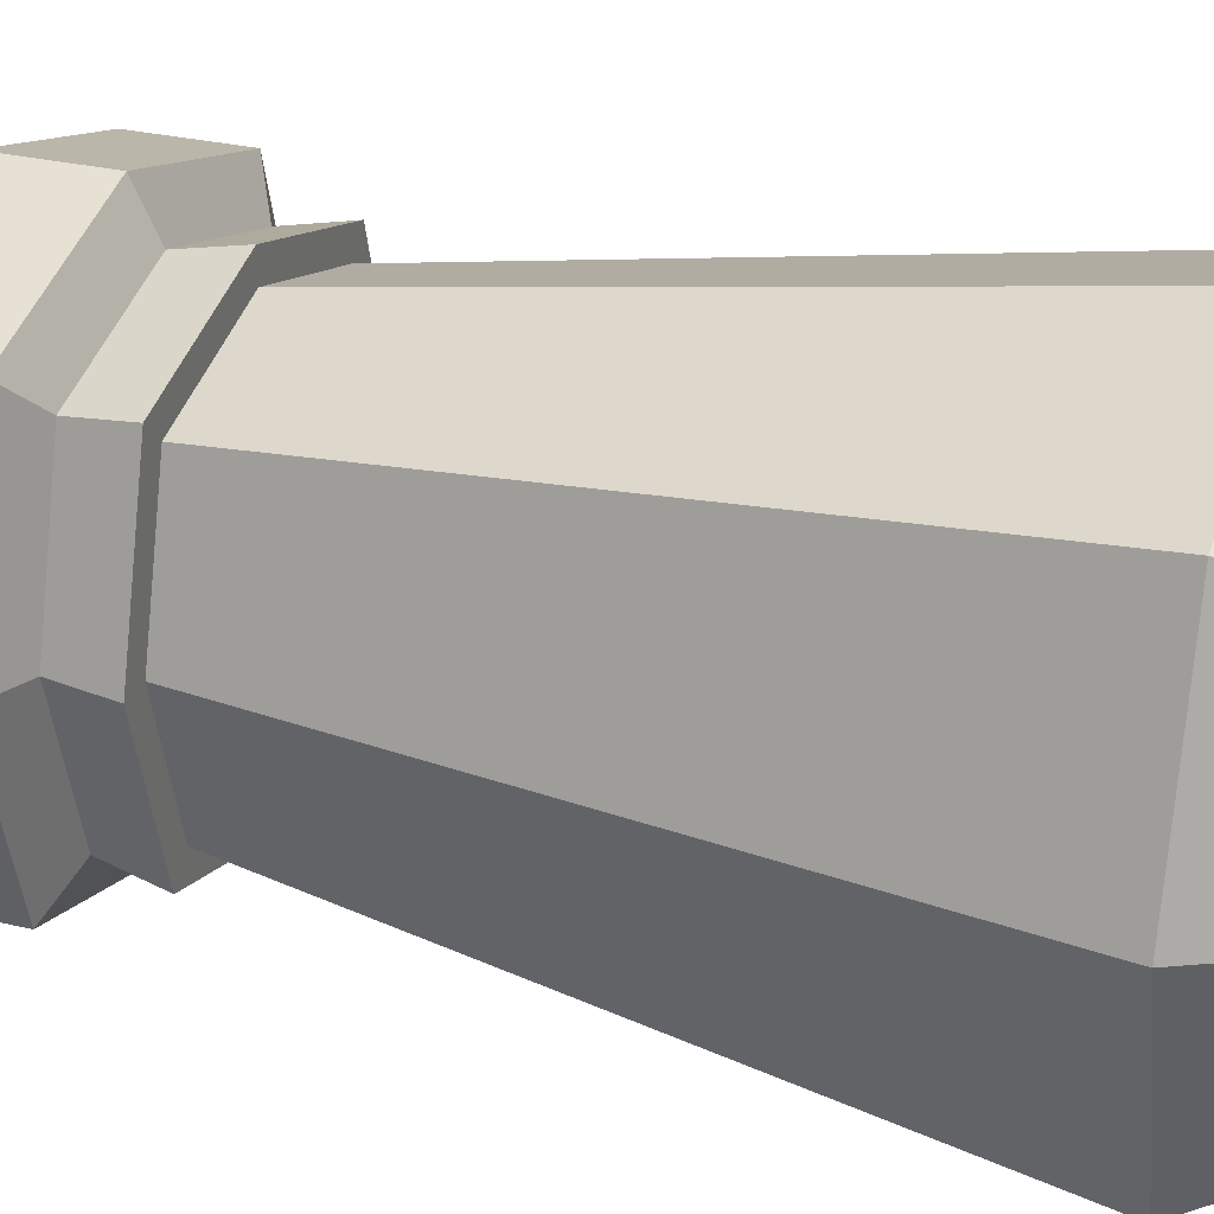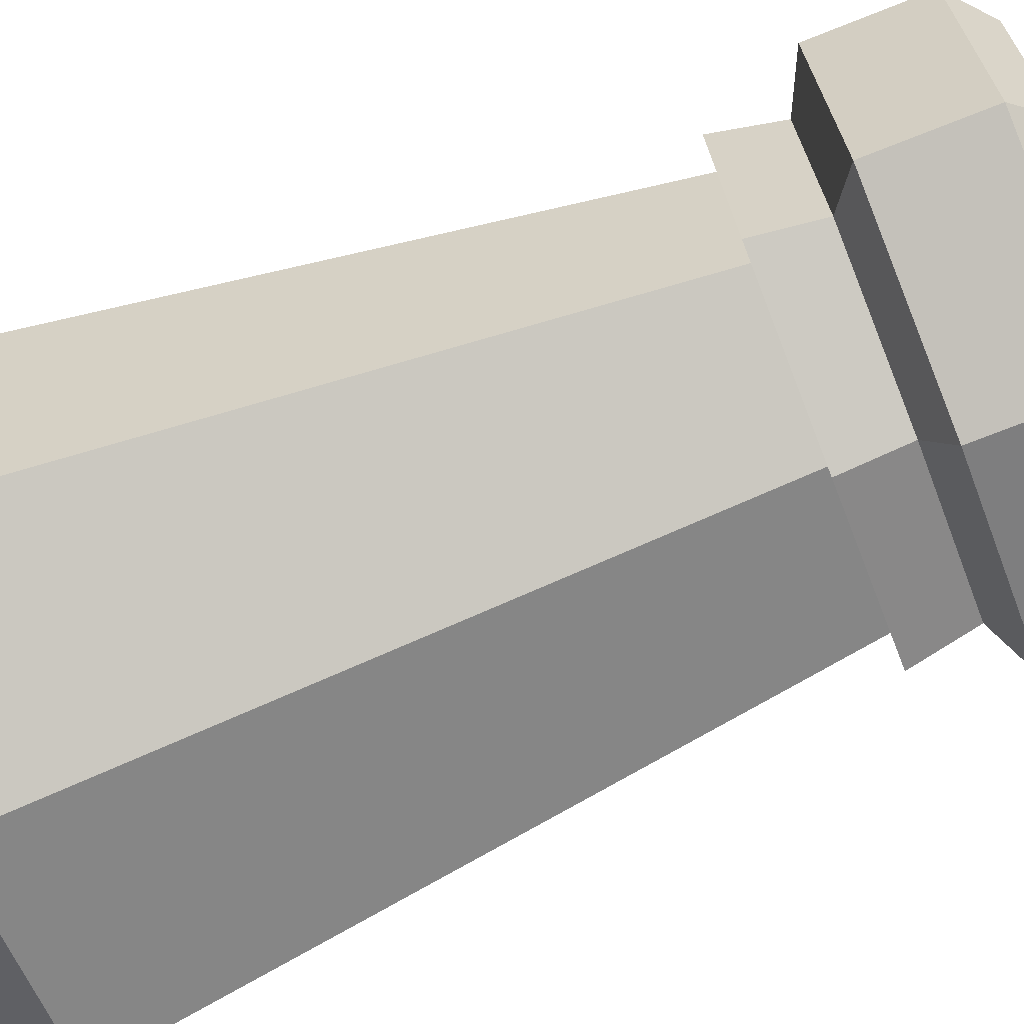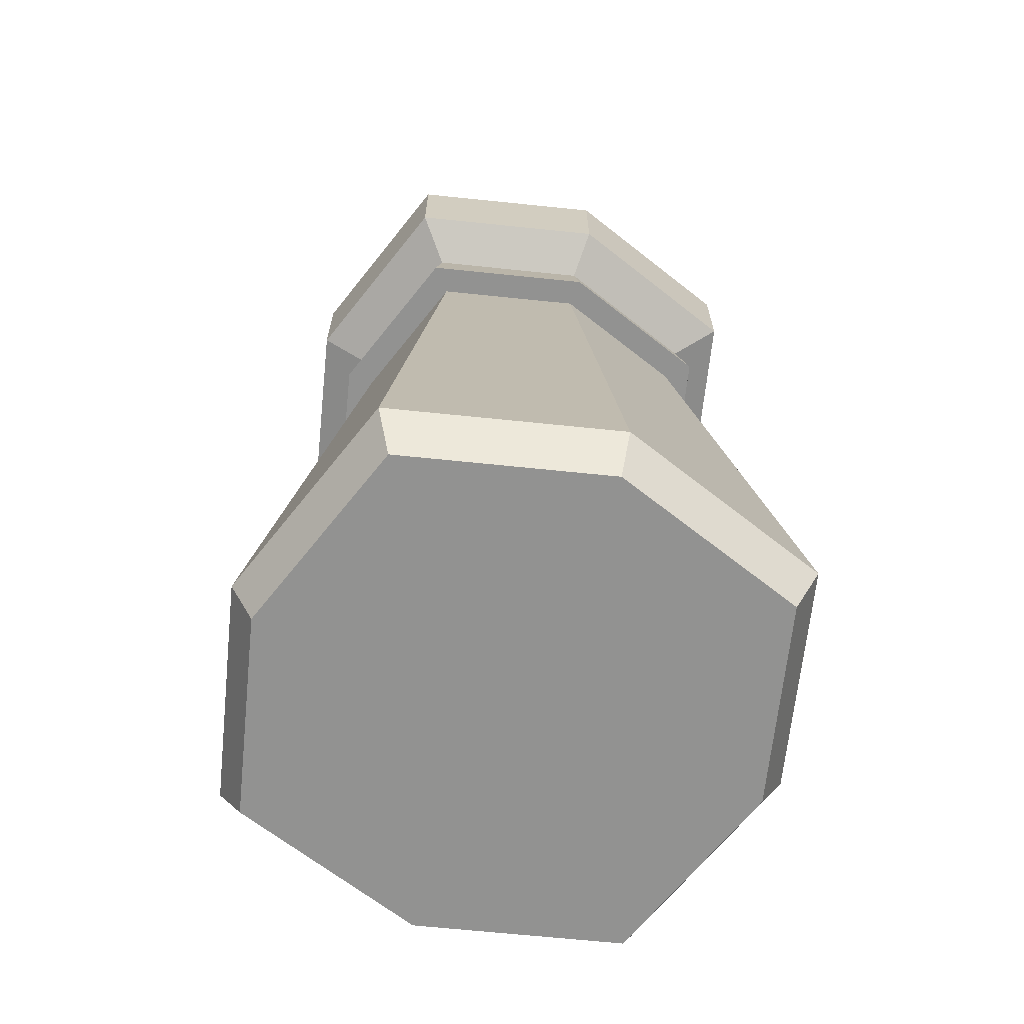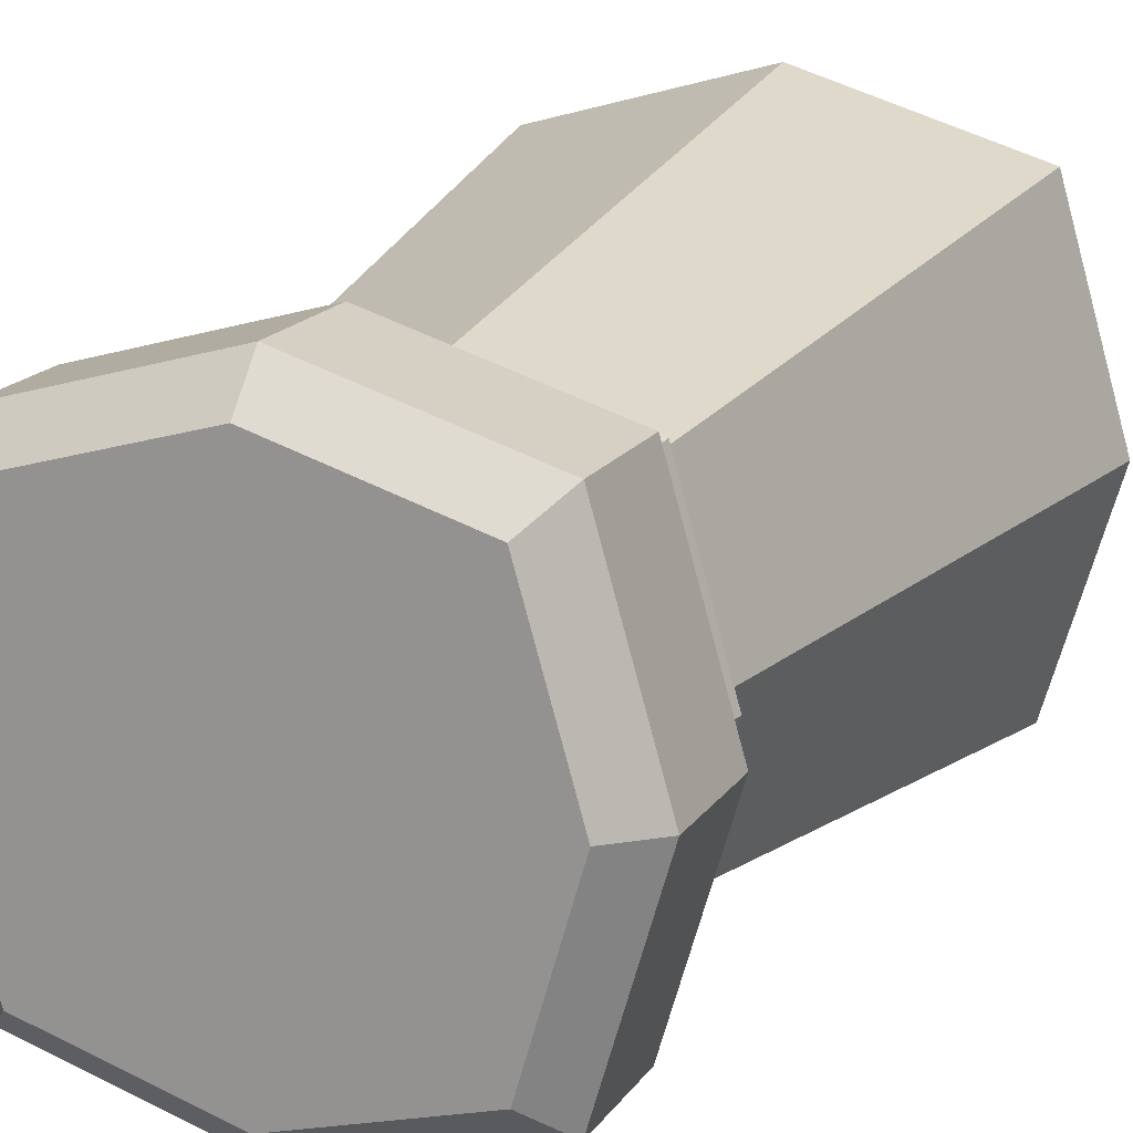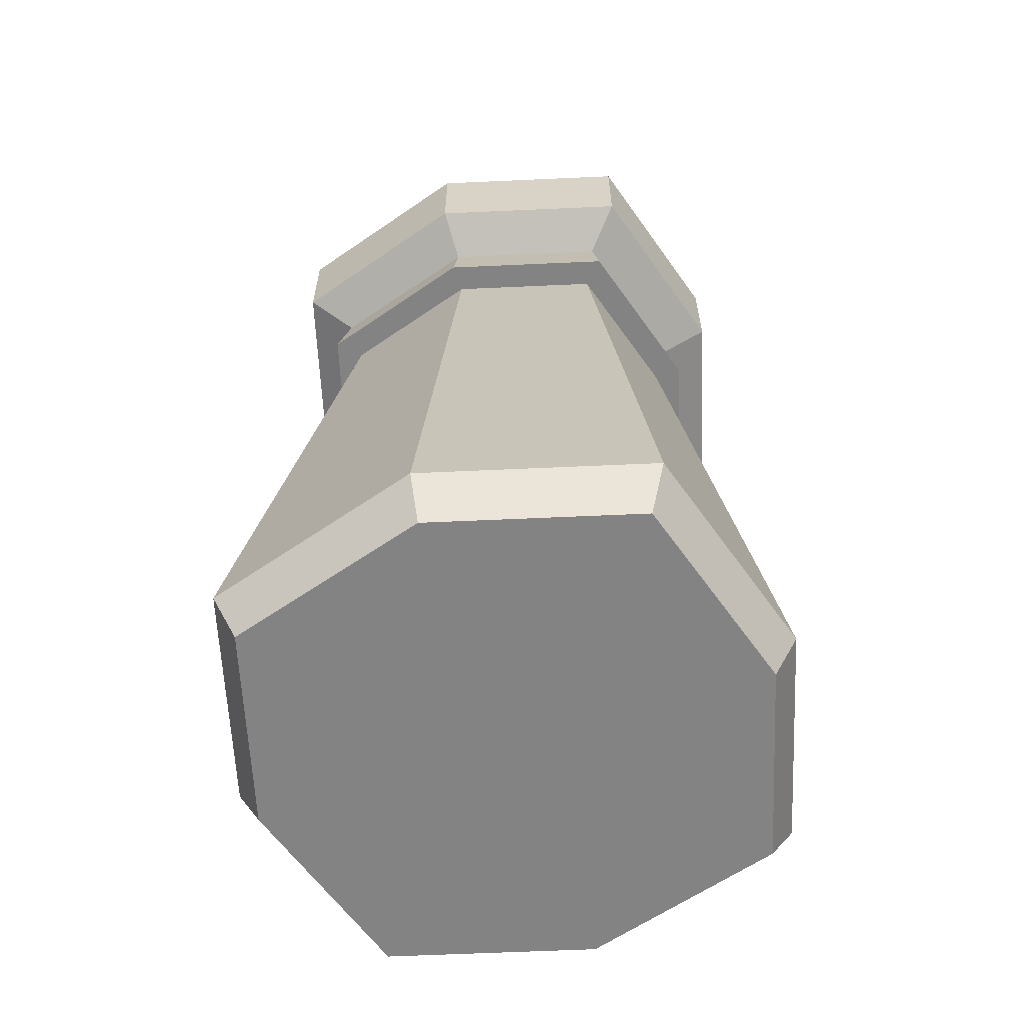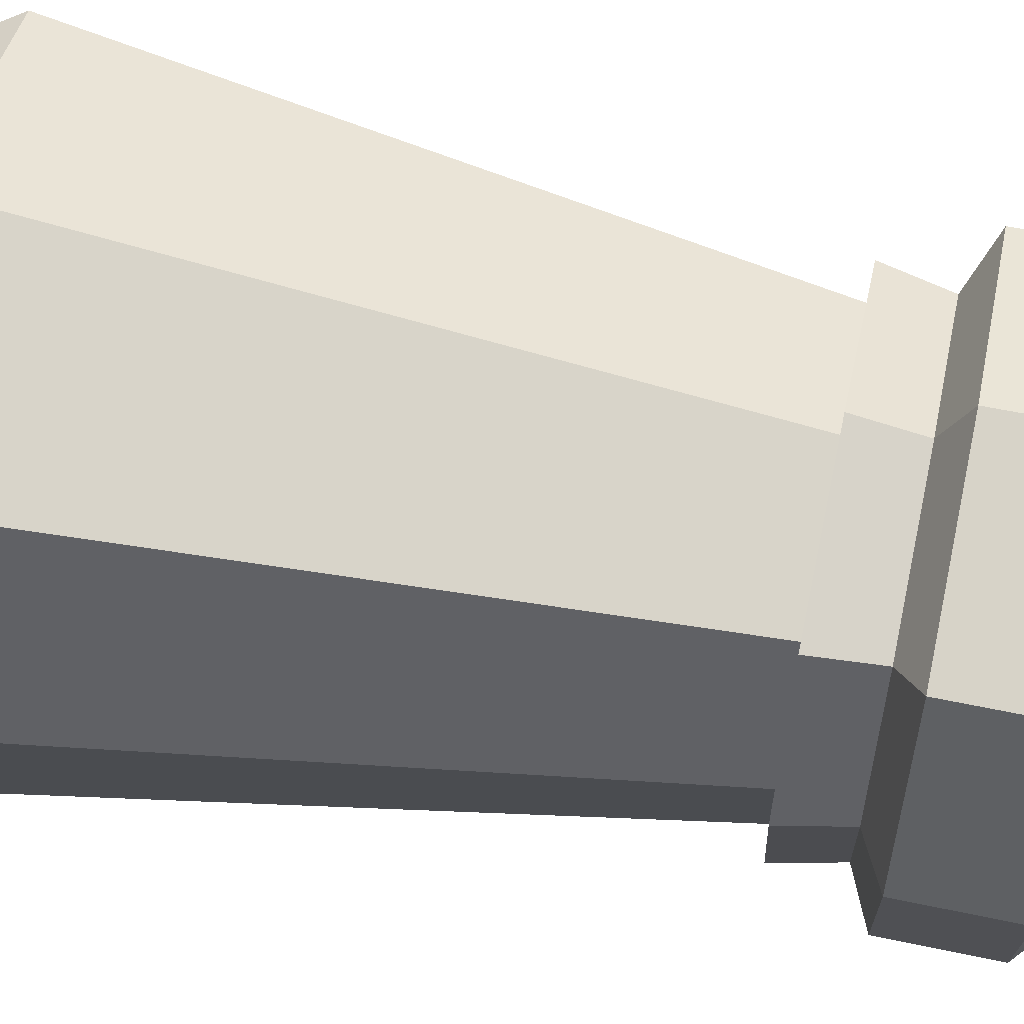
<metadata>
{"format":"obj","ext":"obj","renderer":"f3d","projection":"perspective","resolution":1024,"background":"white","views":[{"elev":28.5,"azim":-70.1,"up":"+Z"},{"elev":-74.2,"azim":111.4,"up":"+Z"},{"elev":-66.2,"azim":-112.2,"up":"+Y"},{"elev":17.3,"azim":-156.6,"up":"+Z"},{"elev":-61.2,"azim":-71.1,"up":"+Y"},{"elev":58.9,"azim":102.3,"up":"+Z"}]}
</metadata>
<code>
o Cube.009_Cube.010
v -0.06066 0.1644 0.06066
v -0.07705 0.1644 0.06066
v -0.07335 0.1644 0.07335
v -0.06066 0.1644 0.07705
v 0.07705 0.1644 0.06066
v 0.06066 0.1644 0.06066
v 0.06066 0.1644 0.07705
v 0.07335 0.1644 0.07335
v 0.07335 0.1644 -0.07335
v 0.06066 0.1644 -0.07705
v 0.06066 0.1644 -0.06066
v 0.07705 0.1644 -0.06066
v -0.06066 0.1644 -0.07705
v -0.07335 0.1644 -0.07335
v -0.07705 0.1644 -0.06066
v -0.06066 0.1644 -0.06066
v 0.041 0.1644 -0
v 0.04955 0.1644 0.008551
v 0.05424 0.1644 -0
v 0.04955 0.1644 -0.008551
v -0.008551 0.1644 -0.04955
v 0 0.1644 -0.041
v 0.008551 0.1644 -0.04955
v 0 0.1644 -0.05424
v -0.05424 0.1644 0
v -0.04955 0.1644 0.008551
v -0.041 0.1644 0
v -0.04955 0.1644 -0.008551
v -0.008551 0.1644 0.04955
v 0 0.1644 0.05424
v 0.008551 0.1644 0.04955
v 0 0.1644 0.041
v -0.1618 -0.484 0.1618
v -0.1062 -0.005498 0.1062
v -0.1618 -0.484 -0.1618
v -0.1062 -0.005498 -0.1062
v 0.1618 -0.484 0.1618
v 0.1062 -0.005498 0.1062
v 0.1618 -0.484 -0.1618
v 0.1062 -0.005498 -0.1062
v -0.1229 -0.005498 0.1229
v -0.1229 -0.005498 -0.1229
v 0.1229 -0.005498 -0.1229
v 0.1229 -0.005498 0.1229
v -0.1156 0.04138 0.1156
v -0.1156 0.04138 -0.1156
v 0.1156 0.04138 -0.1156
v 0.1156 0.04138 0.1156
v -0.1441 0.05917 0.1441
v -0.1441 0.05917 -0.1441
v 0.1441 0.05917 -0.1441
v 0.1441 0.05917 0.1441
v -0.1441 0.1381 0.1441
v -0.1441 0.1381 -0.1441
v 0.1441 0.1381 -0.1441
v 0.1441 0.1381 0.1441
v -0.1223 0.1632 0.1223
v -0.1223 0.1632 -0.1223
v 0.1223 0.1632 -0.1223
v 0.1223 0.1632 0.1223
v 0 -0.484 -0.209
v 0 -0.005498 -0.1372
v 0 -0.484 0.209
v 0 -0.005498 0.1372
v 0 -0.005498 -0.1588
v 0 -0.005498 0.1588
v 0 0.04138 -0.1493
v 0 0.04138 0.1493
v 0 0.05917 -0.1862
v 0 0.05917 0.1862
v 0 0.1381 -0.1862
v 0 0.1381 0.1862
v 0 0.1632 -0.1579
v 0 0.1632 0.1579
v -0.209 -0.484 -0
v -0.1372 -0.005498 -0
v 0.209 -0.484 -0
v 0.1372 -0.005498 -0
v -0.1588 -0.005498 -0
v 0.1588 -0.005498 -0
v -0.1493 0.04138 -0
v 0.1493 0.04138 -0
v -0.1862 0.05917 -0
v 0.1862 0.05917 -0
v -0.1862 0.1381 -0
v 0.1862 0.1381 -0
v -0.1579 0.1632 -0
v 0.1579 0.1632 -0
v 0 0.1632 -0
v -0.1902 -0.5198 -0
v -0.1473 -0.5198 0.1473
v 0 -0.5198 -0.1902
v -0.1473 -0.5198 -0.1473
v 0.1902 -0.5198 -0
v 0.1473 -0.5198 -0.1473
v 0 -0.5198 0.1902
v 0.1473 -0.5198 0.1473
v 0 -0.5198 -0
f 1 2 3 4
f 5 6 7 8
f 9 10 11 12
f 13 14 15 16
f 17 18 19 20
f 21 22 23 24
f 25 26 27 28
f 29 30 31 32
f 75 76 36 35
f 61 62 40 39
f 77 78 38 37
f 63 64 34 33
f 61 39 95 92
f 78 40 43 80
f 80 43 47 82
f 76 34 41 79
f 64 38 44 66
f 62 36 42 65
f 68 48 52 70
f 79 41 45 81
f 66 44 48 68
f 65 42 46 67
f 84 51 55 86
f 67 46 50 69
f 82 47 51 84
f 81 45 49 83
f 85 53 57 87
f 83 49 53 85
f 70 52 56 72
f 69 50 54 71
f 89 87 57 74
f 72 56 60 74
f 71 54 58 73
f 86 55 59 88
f 55 71 73 59
f 53 72 74 57
f 88 89 74 60
f 51 69 71 55
f 49 70 72 53
f 47 67 69 51
f 43 65 67 47
f 41 66 68 45
f 45 68 70 49
f 40 62 65 43
f 34 64 66 41
f 37 63 96 97
f 37 38 64 63
f 35 36 62 61
f 63 33 91 96
f 59 73 89 88
f 56 86 88 60
f 73 58 87 89
f 50 83 85 54
f 54 85 87 58
f 46 81 83 50
f 48 82 84 52
f 52 84 86 56
f 42 79 81 46
f 36 76 79 42
f 44 80 82 48
f 38 78 80 44
f 75 35 93 90
f 39 40 78 77
f 33 34 76 75
f 98 94 97 96
f 90 98 96 91
f 93 92 98 90
f 92 95 94 98
f 35 61 92 93
f 33 75 90 91
f 39 77 94 95
f 77 37 97 94

</code>
